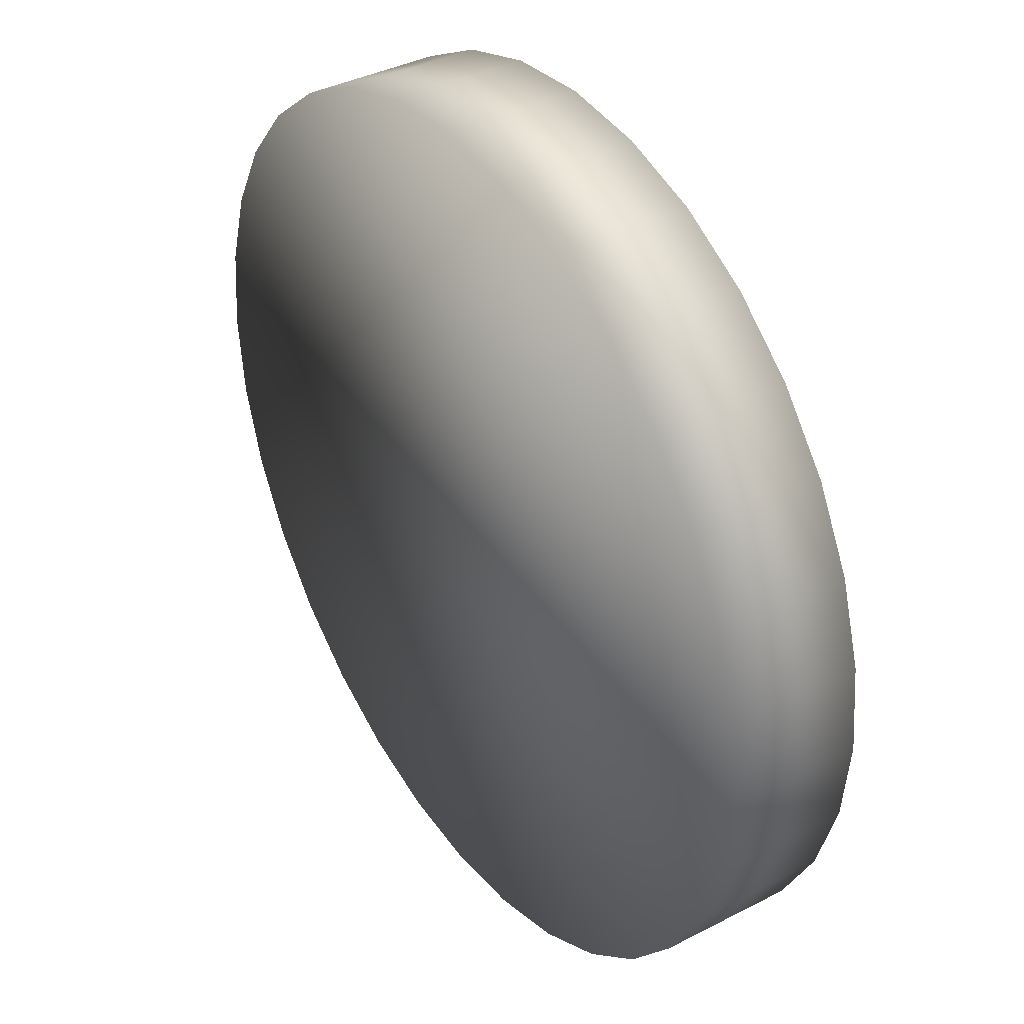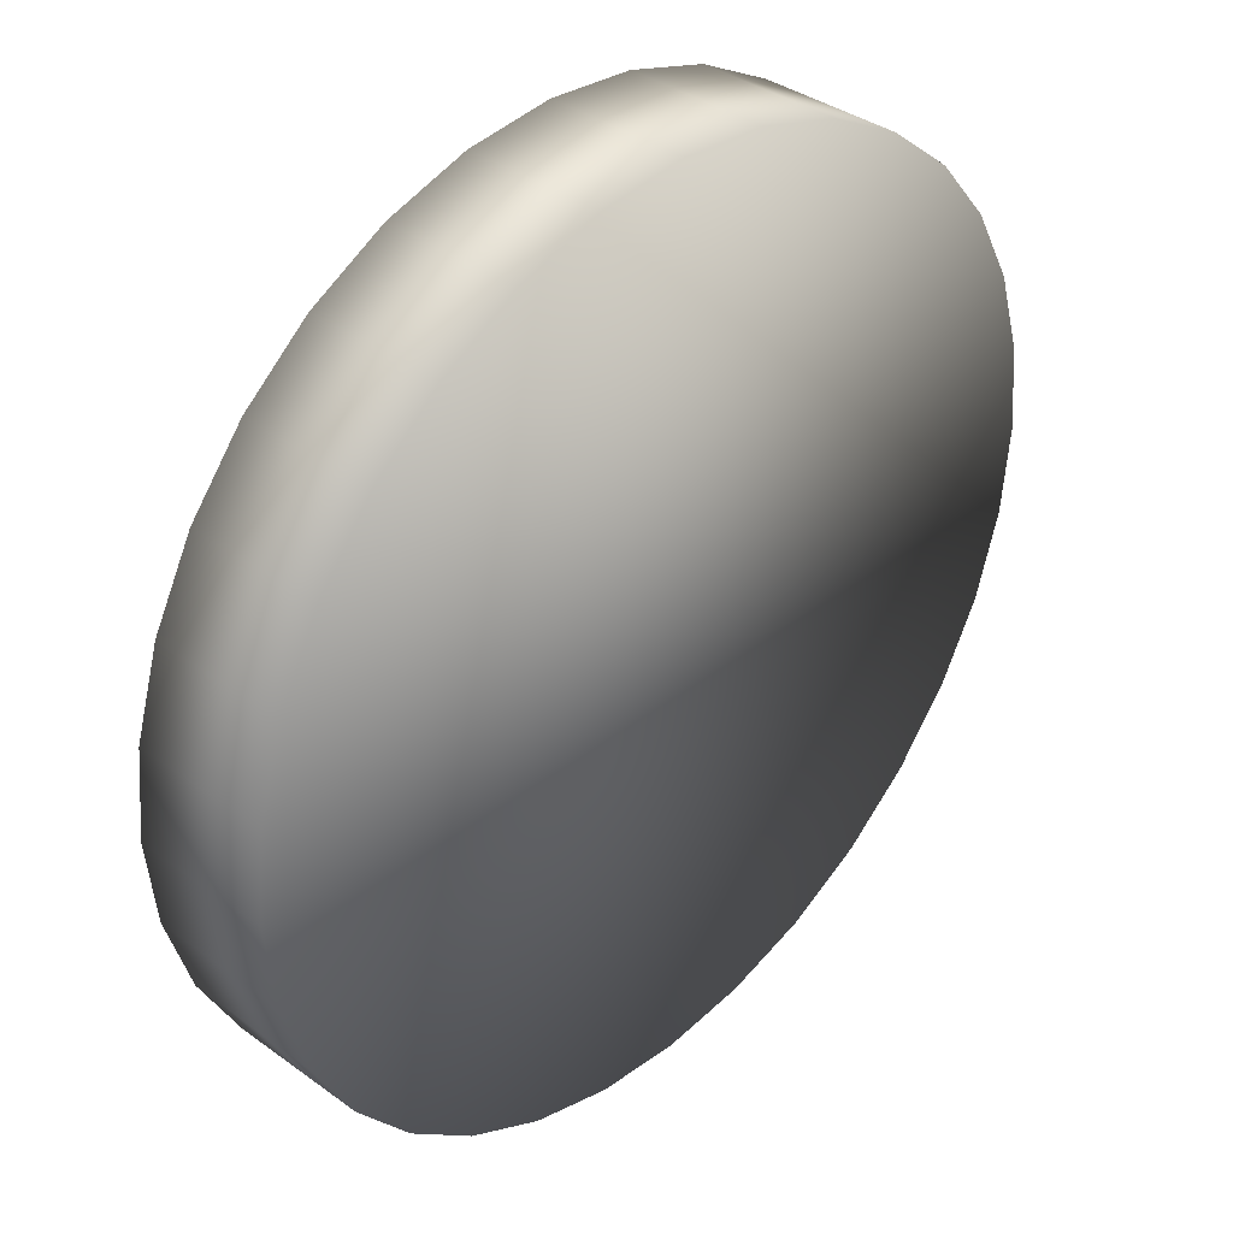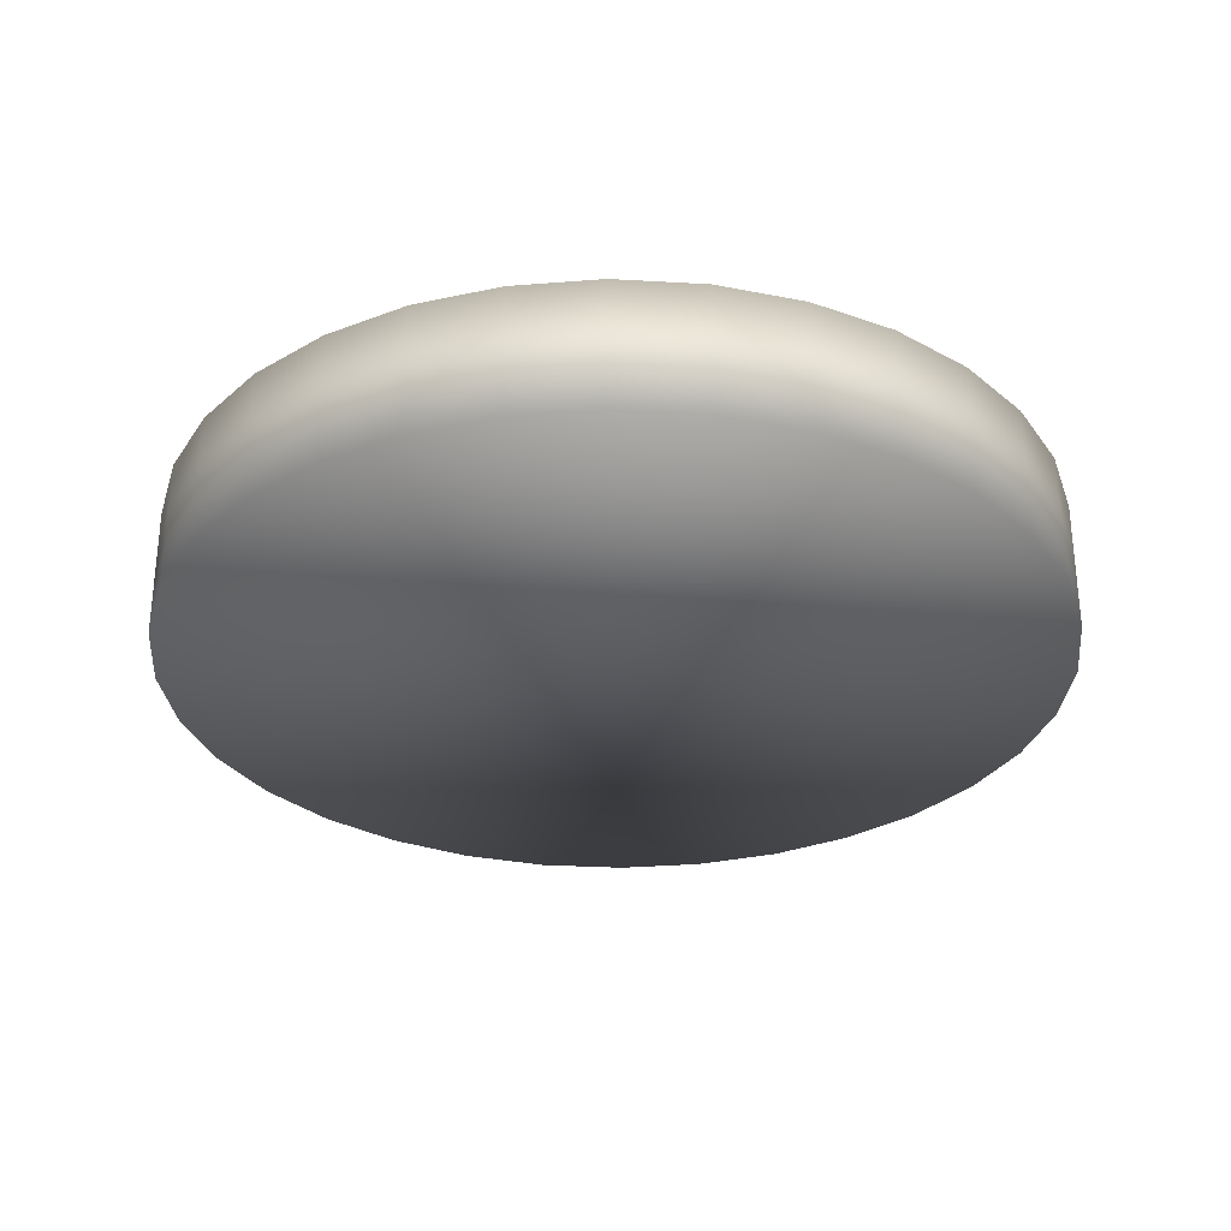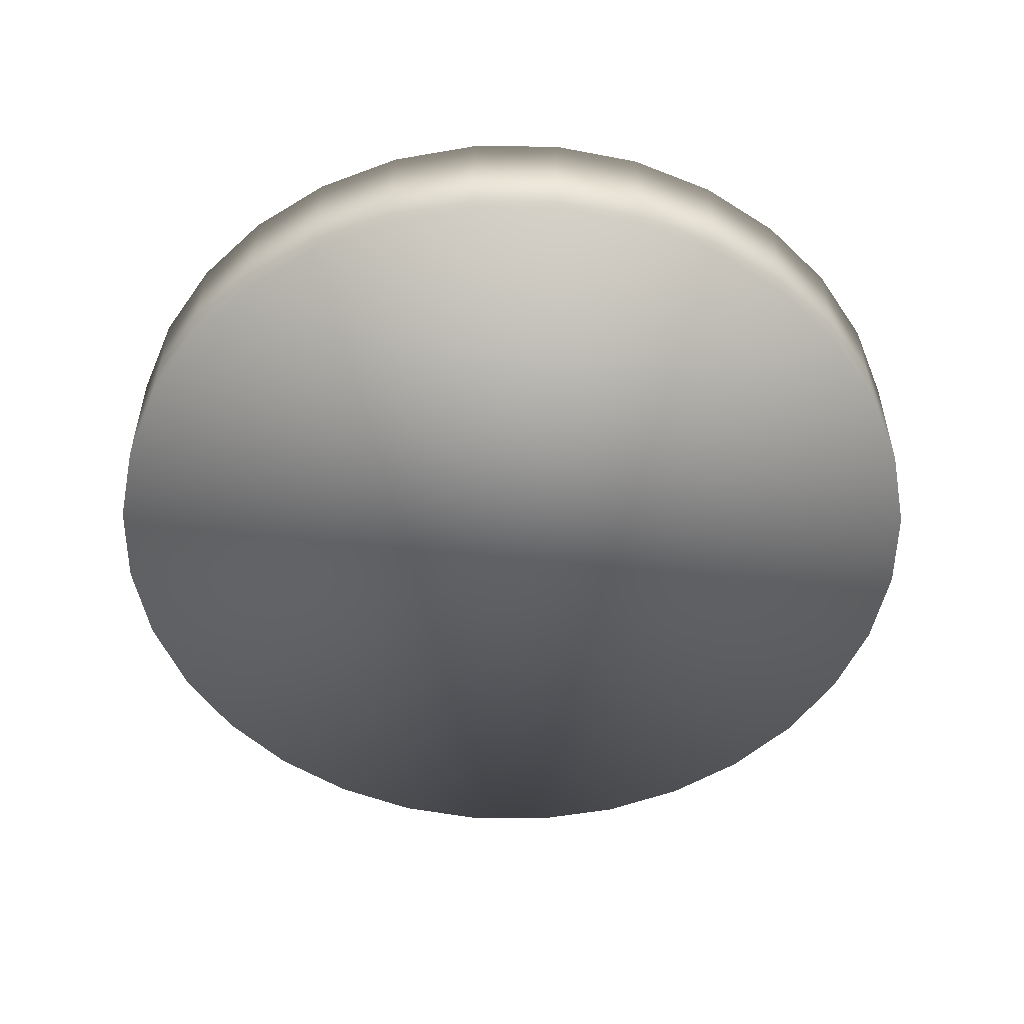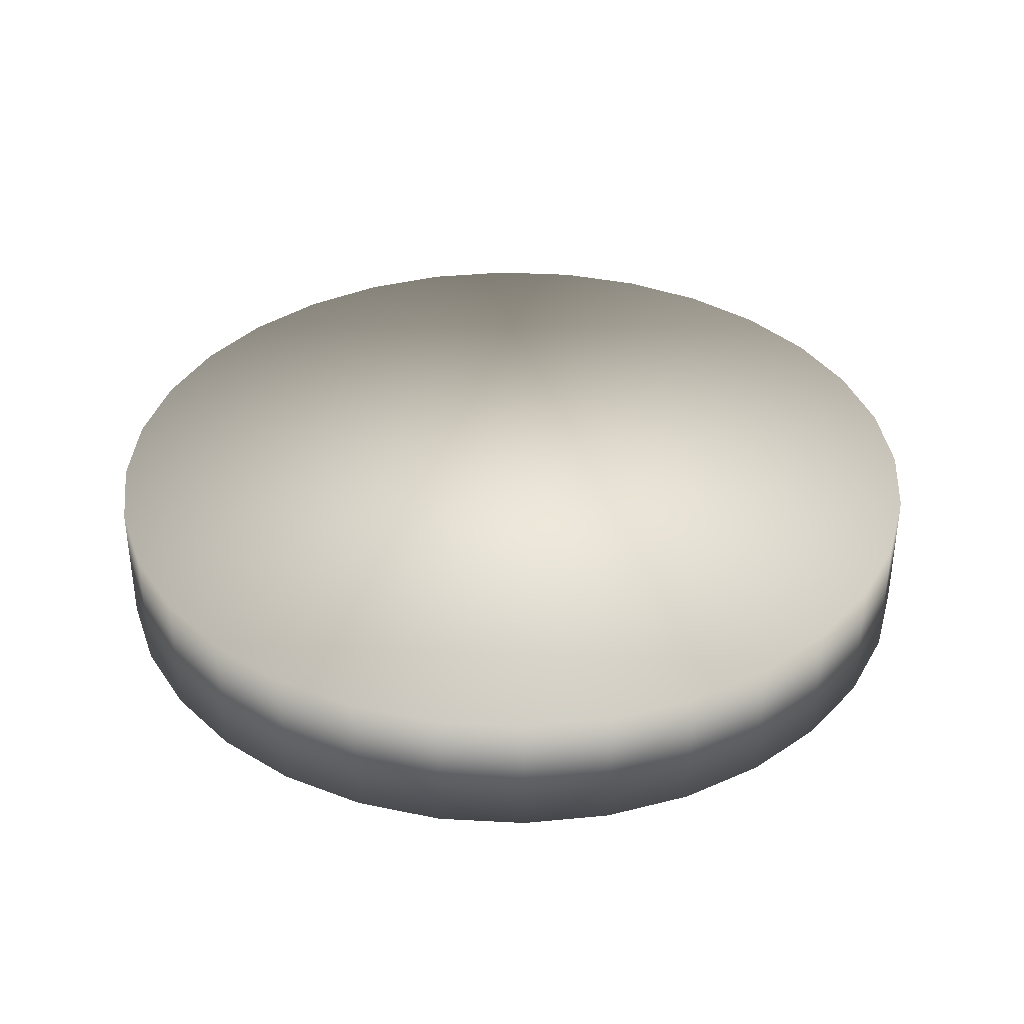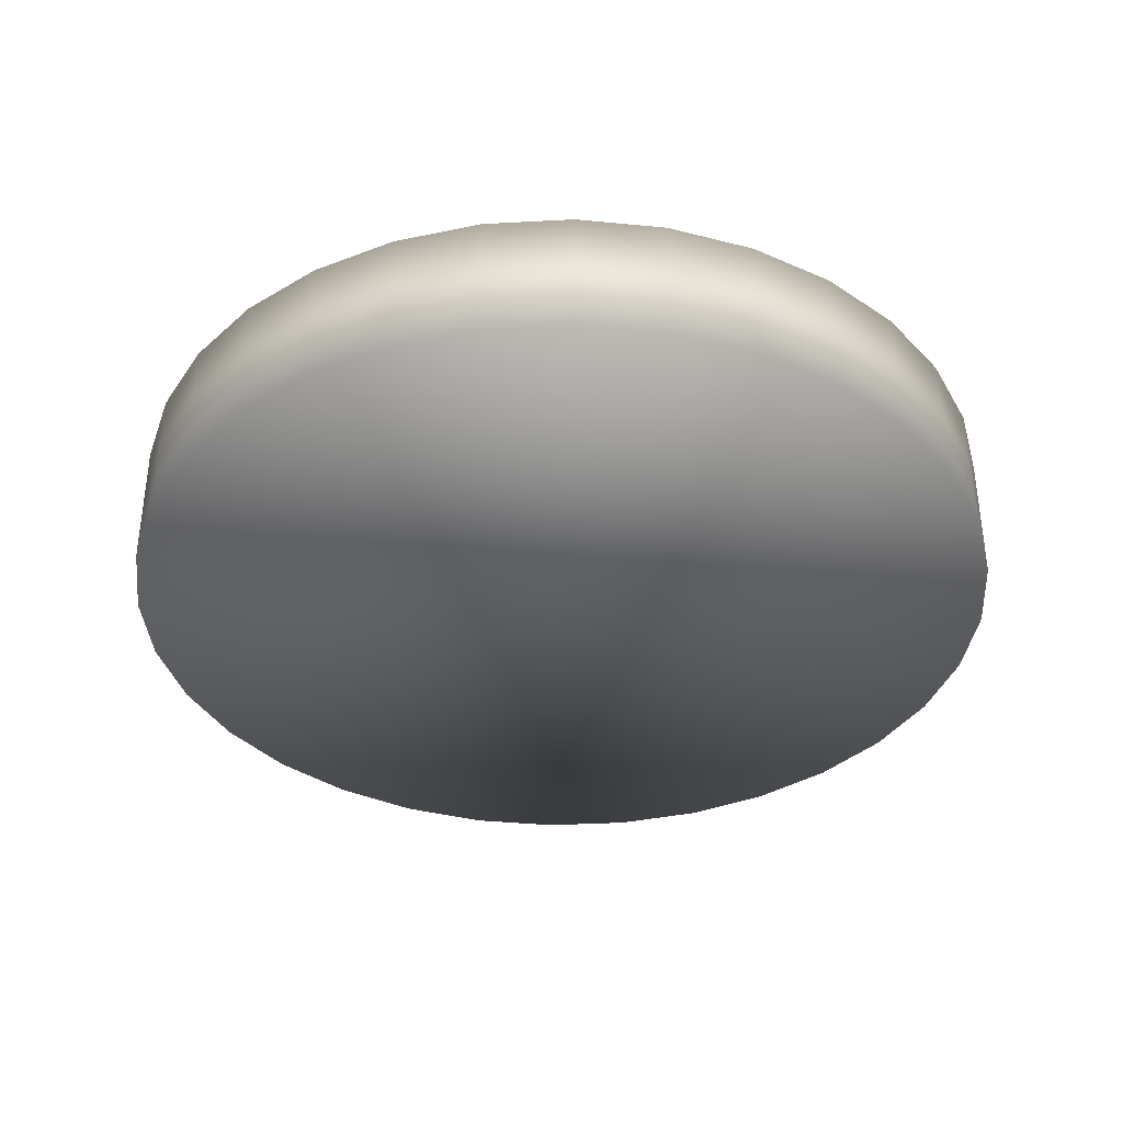
<metadata>
{"format":"obj","ext":"obj","renderer":"f3d","projection":"perspective","resolution":1024,"background":"white","views":[{"elev":38.2,"azim":56.8,"up":"+Z"},{"elev":36.9,"azim":-46.9,"up":"+Z"},{"elev":-30.3,"azim":-32.9,"up":"+Y"},{"elev":-52.5,"azim":-107.4,"up":"+Y"},{"elev":36.5,"azim":-46.6,"up":"+Y"},{"elev":-36.7,"azim":77.1,"up":"+Y"}]}
</metadata>
<code>
o Cylinder001
v 0.02158 -0.003302 0.004293
v 0.02033 -0.003302 0.008421
v 0.02201 -0.003302 -0
v 0.02158 -0.003302 -0.004293
v 0.02158 0.003302 -0.004293
v 0.02201 0.003302 0
v 0.02033 -0.003302 -0.008421
v 0.02033 0.003302 -0.008421
v 0.0183 -0.003302 -0.01223
v 0.0183 0.003302 -0.01223
v 0.01556 -0.003302 -0.01556
v 0.01556 0.003302 -0.01556
v 0.01223 -0.003302 -0.0183
v 0.01223 0.003302 -0.0183
v 0.008424 -0.003302 -0.02034
v 0.008424 0.003302 -0.02034
v 0.004297 -0.003302 -0.02159
v 0.004297 0.003302 -0.02159
v 0 -0.003302 -0.02201
v 0 0.003302 -0.02201
v -0.004293 -0.003302 -0.02159
v -0.004293 0.003302 -0.02159
v -0.008421 -0.003302 -0.02034
v -0.008421 0.003302 -0.02034
v -0.01223 -0.003302 -0.0183
v -0.01223 0.003302 -0.0183
v -0.01556 -0.003302 -0.01556
v -0.01556 0.003302 -0.01556
v -0.0183 -0.003302 -0.01223
v -0.0183 0.003302 -0.01223
v -0.02033 -0.003302 -0.008421
v -0.02033 0.003302 -0.008421
v -0.02158 -0.003302 -0.004293
v -0.02158 0.003302 -0.004293
v -0.02201 -0.003302 -0
v -0.02201 0.003302 0
v -0.02158 -0.003302 0.004293
v -0.02158 0.003302 0.004293
v -0.02033 -0.003302 0.008421
v -0.02033 0.003302 0.008421
v -0.0183 -0.003302 0.01223
v -0.0183 0.003302 0.01223
v -0.01556 -0.003302 0.01556
v -0.01556 0.003302 0.01556
v -0.01223 -0.003302 0.0183
v -0.01223 0.003302 0.0183
v -0.008421 -0.003302 0.02034
v -0.008421 0.003302 0.02034
v -0.004293 -0.003302 0.02159
v -0.004293 0.003302 0.02159
v 0 -0.003302 0.02201
v 0 0.003302 0.02201
v 0.004297 -0.003302 0.02159
v 0.004297 0.003302 0.02159
v 0.008424 -0.003302 0.02034
v 0.008424 0.003302 0.02034
v 0.01223 -0.003302 0.0183
v 0.01223 0.003302 0.0183
v 0.01556 -0.003302 0.01556
v 0.01556 0.003302 0.01556
v 0.0183 -0.003302 0.01223
v 0.0183 0.003302 0.01223
v 0.02033 0.003302 0.008421
v 0.02158 0.003302 0.004293
f 1 2 3
f 3 4 5 6
f 4 7 8 5
f 7 9 10 8
f 9 11 12 10
f 11 13 14 12
f 13 15 16 14
f 15 17 18 16
f 17 19 20 18
f 19 21 22 20
f 21 23 24 22
f 23 25 26 24
f 25 27 28 26
f 27 29 30 28
f 29 31 32 30
f 31 33 34 32
f 33 35 36 34
f 35 37 38 36
f 37 39 40 38
f 39 41 42 40
f 41 43 44 42
f 43 45 46 44
f 45 47 48 46
f 47 49 50 48
f 49 51 52 50
f 51 53 54 52
f 53 55 56 54
f 55 57 58 56
f 57 59 60 58
f 59 61 62 60
f 61 2 63 62
f 2 1 64 63
f 1 3 6 64
f 64 6 63
f 6 5 8
f 8 10 12
f 12 14 16
f 8 12 16
f 16 18 20
f 20 22 24
f 16 20 24
f 24 26 28
f 28 30 32
f 24 28 32
f 16 24 32
f 32 34 36
f 36 38 40
f 32 36 40
f 40 42 44
f 44 46 48
f 40 44 48
f 32 40 48
f 48 50 52
f 52 54 56
f 48 52 56
f 56 58 60
f 60 62 63
f 56 60 63
f 48 56 63
f 32 48 63
f 16 32 63
f 8 16 63
f 6 8 63
f 2 61 59
f 59 57 55
f 55 53 51
f 59 55 51
f 51 49 47
f 47 45 43
f 51 47 43
f 43 41 39
f 39 37 35
f 43 39 35
f 51 43 35
f 35 33 31
f 31 29 27
f 35 31 27
f 27 25 23
f 23 21 19
f 27 23 19
f 35 27 19
f 19 17 15
f 15 13 11
f 19 15 11
f 11 9 7
f 7 4 3
f 11 7 3
f 19 11 3
f 35 19 3
f 51 35 3
f 59 51 3
f 2 59 3

</code>
